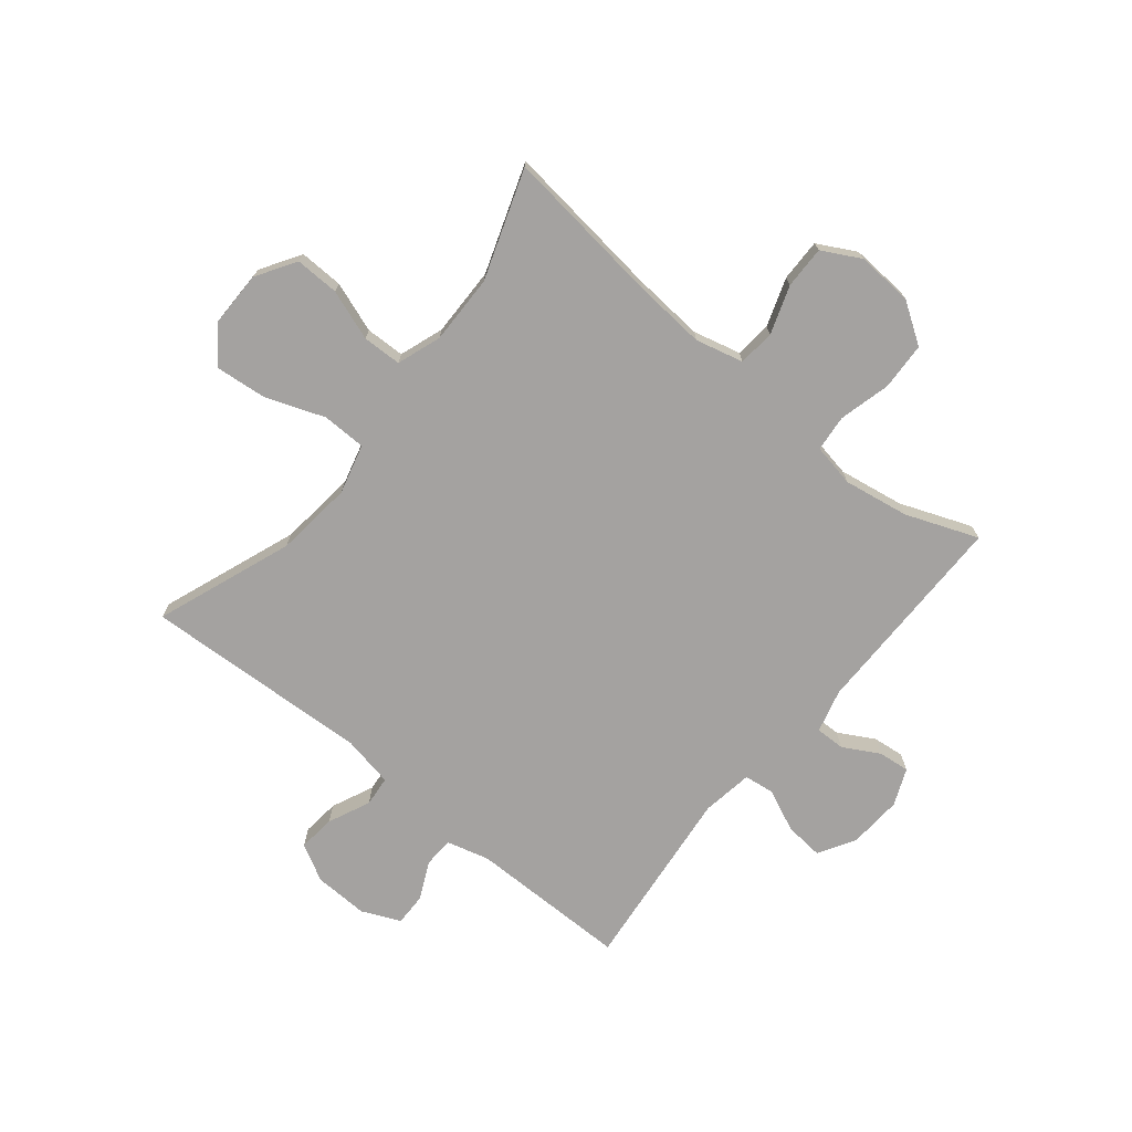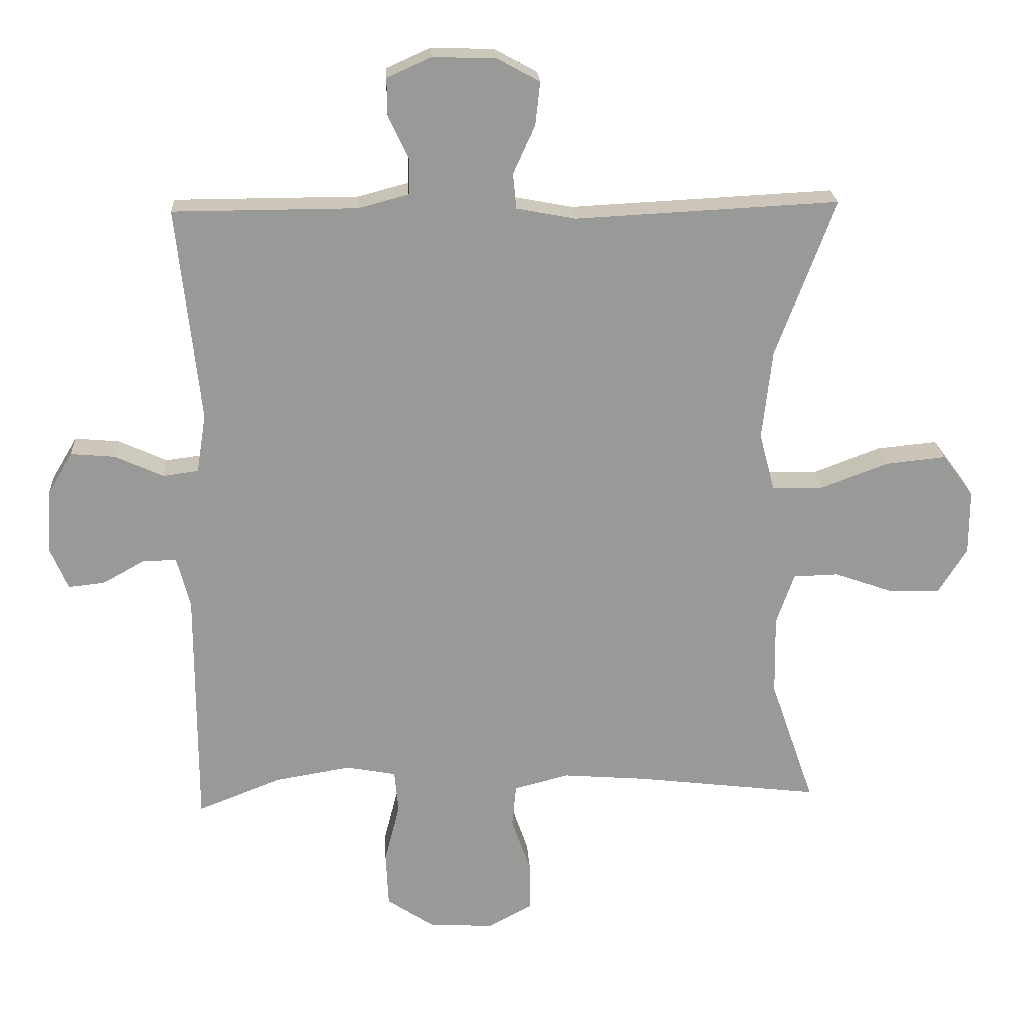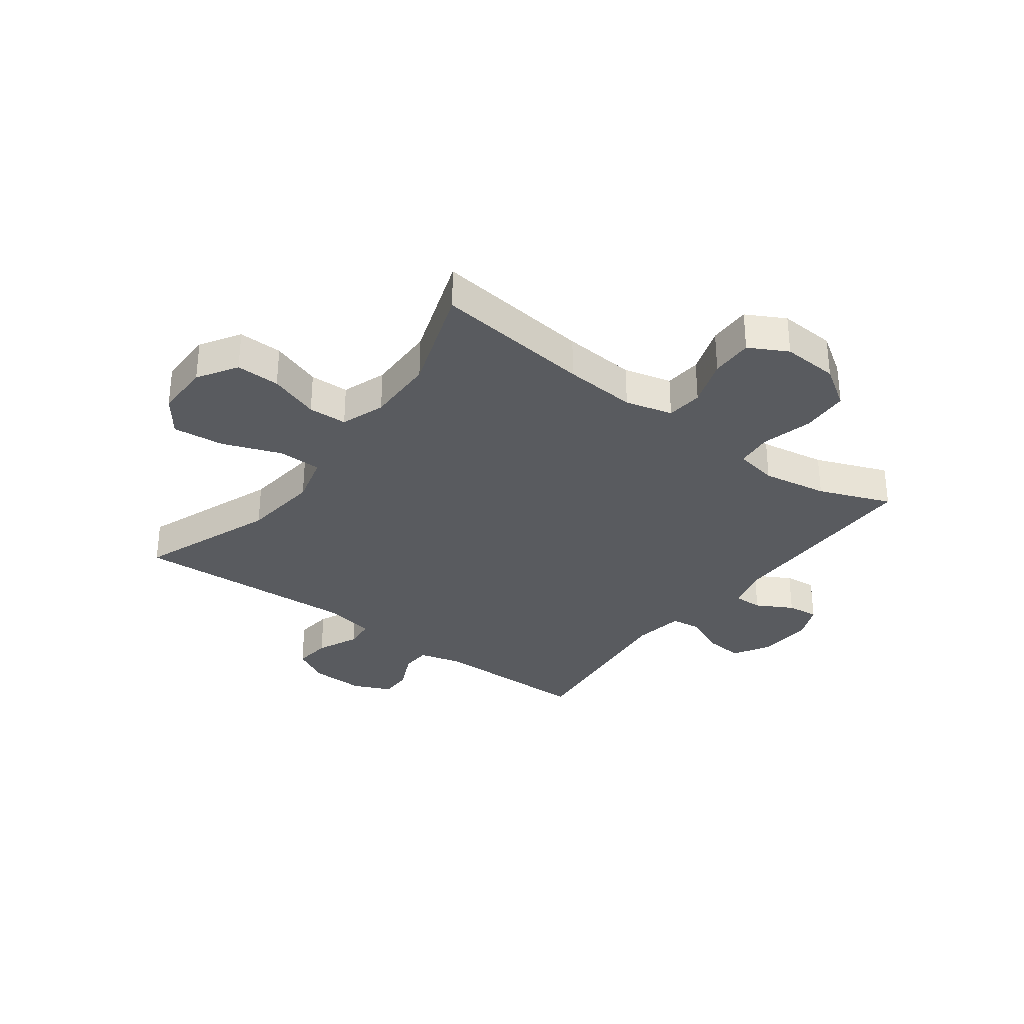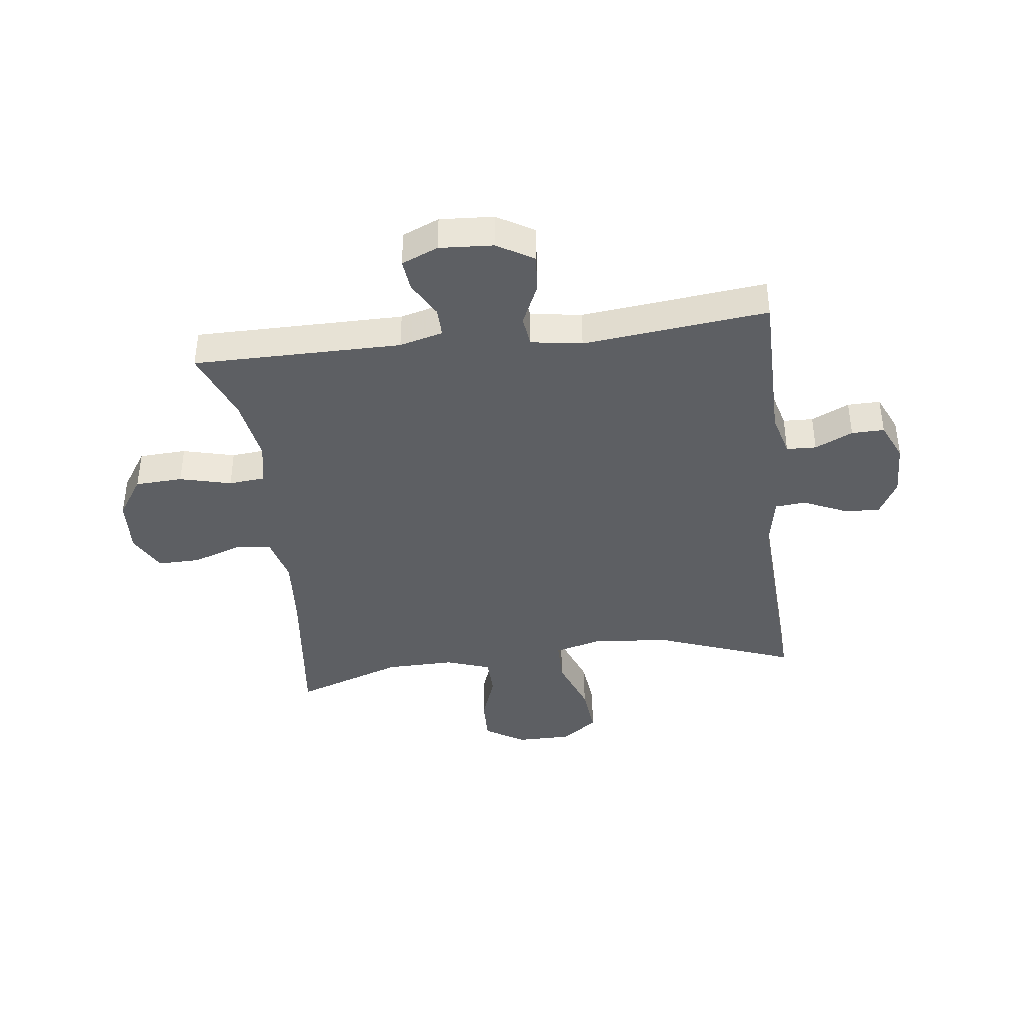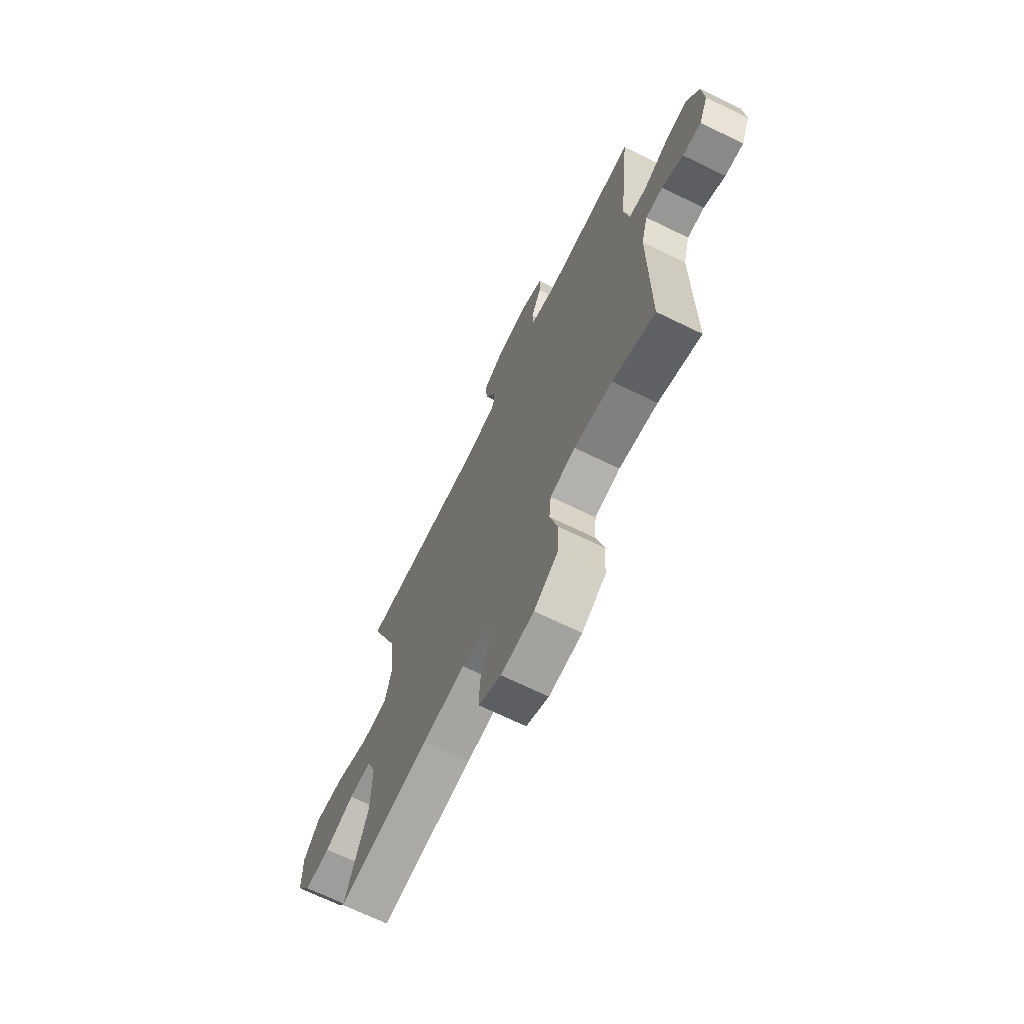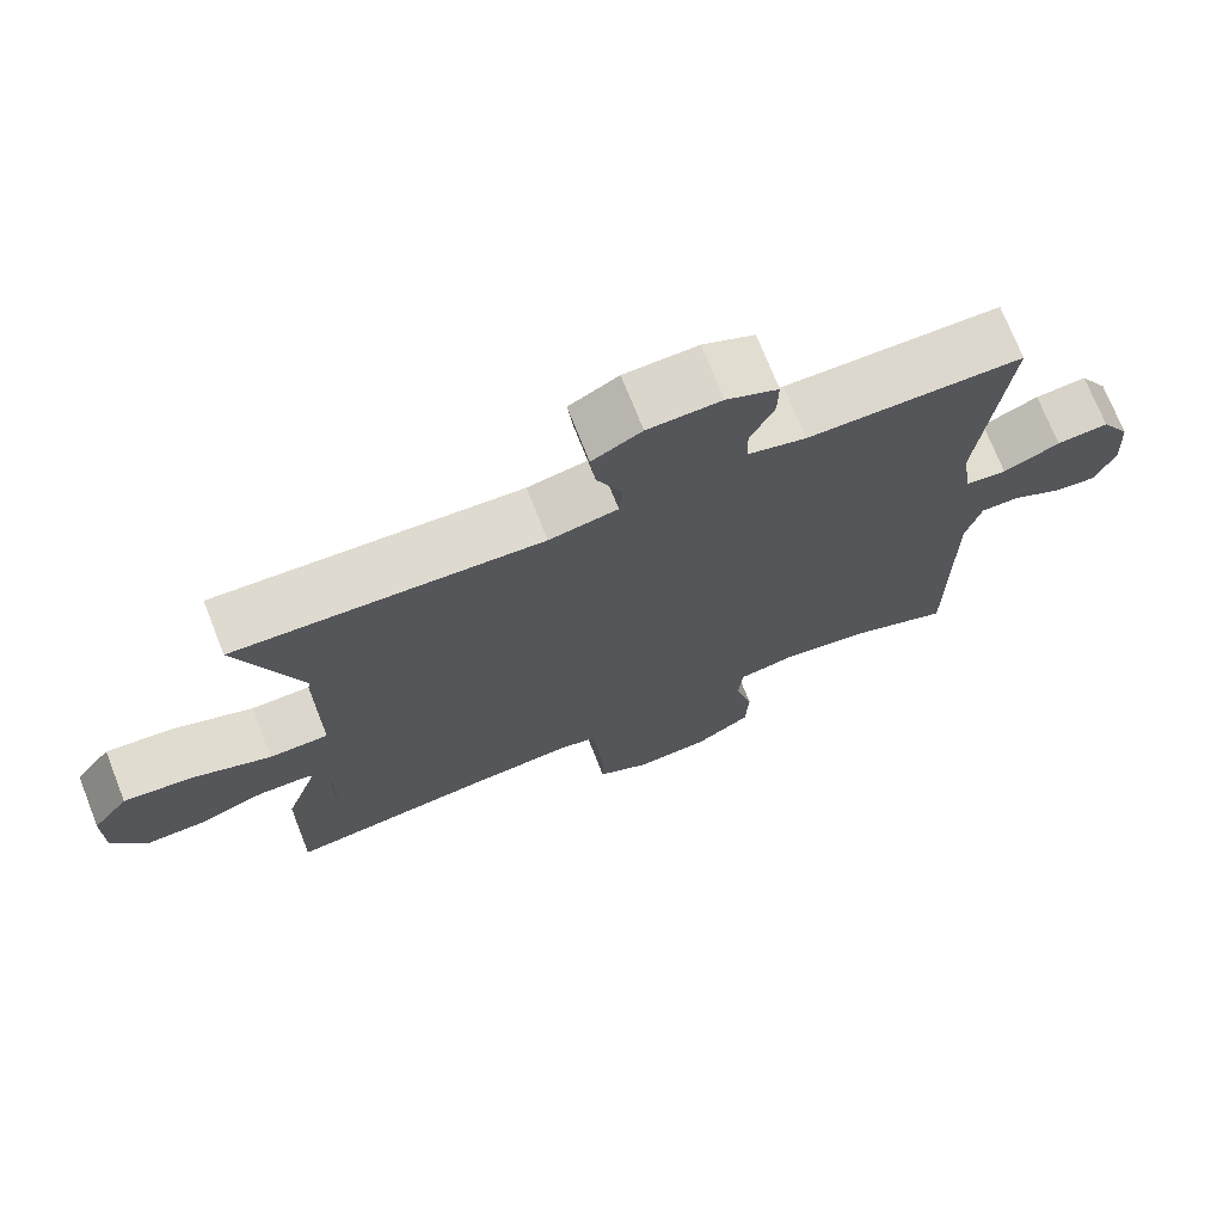
<metadata>
{"format":"obj","ext":"obj","renderer":"f3d","projection":"perspective","resolution":1024,"background":"white","views":[{"elev":-72.7,"azim":140.8,"up":"+Y"},{"elev":21.5,"azim":-3.3,"up":"+Z"},{"elev":-32.1,"azim":143.3,"up":"+Y"},{"elev":-40.1,"azim":-82.9,"up":"+Y"},{"elev":-69.2,"azim":-116.0,"up":"+Z"},{"elev":72.4,"azim":158.5,"up":"+Z"}]}
</metadata>
<code>
v 0.5 0.07 -0.5
v 0.224 0.07 -0.467
v 0.097 0.07 -0.457
v 0.014 0.07 -0.478
v 0.008 0.07 -0.542
v 0.037 0.07 -0.626
v 0.038 0.07 -0.7
v -0.029 0.07 -0.736
v -0.127 0.07 -0.73
v -0.198 0.07 -0.683
v -0.202 0.07 -0.6
v -0.179 0.07 -0.51
v -0.185 0.07 -0.446
v -0.26 0.07 -0.432
v -0.374 0.07 -0.451
v -0.5 0.07 -0.5
v -0.5 0.07 -0.136
v -0.52 0.07 -0.06
v -0.571 0.07 -0.061
v -0.634 0.07 -0.096
v -0.689 0.07 -0.102
v -0.716 0.07 -0.038
v -0.71 0.07 0.056
v -0.672 0.07 0.12
v -0.605 0.07 0.114
v -0.532 0.07 0.081
v -0.479 0.07 0.088
v -0.465 0.07 0.177
v -0.5 0.07 0.5
v -0.222 0.07 0.501
v -0.147 0.07 0.521
v -0.145 0.07 0.573
v -0.176 0.07 0.639
v -0.177 0.07 0.696
v -0.11 0.07 0.726
v -0.015 0.07 0.723
v 0.049 0.07 0.688
v 0.042 0.07 0.623
v 0.009 0.07 0.55
v 0.014 0.07 0.497
v 0.103 0.07 0.48
v 0.5 0.07 0.5
v 0.411 0.07 0.262
v 0.396 0.07 0.127
v 0.419 0.07 0.04
v 0.496 0.07 0.039
v 0.598 0.07 0.077
v 0.688 0.07 0.086
v 0.735 0.07 0.023
v 0.735 0.07 -0.074
v 0.692 0.07 -0.143
v 0.615 0.07 -0.141
v 0.527 0.07 -0.11
v 0.459 0.07 -0.112
v 0.432 0.07 -0.189
v 0.434 0.07 -0.31
v 0.5 0 -0.5
v 0.224 0 -0.467
v 0.097 0 -0.457
v 0.014 0 -0.478
v 0.008 0 -0.542
v 0.037 0 -0.626
v 0.038 0 -0.7
v -0.029 0 -0.736
v -0.127 0 -0.73
v -0.198 0 -0.683
v -0.202 0 -0.6
v -0.179 0 -0.51
v -0.185 0 -0.446
v -0.26 0 -0.432
v -0.374 0 -0.451
v -0.5 0 -0.5
v -0.5 0 -0.136
v -0.52 0 -0.06
v -0.571 0 -0.061
v -0.634 0 -0.096
v -0.689 0 -0.102
v -0.716 0 -0.038
v -0.71 0 0.056
v -0.672 0 0.12
v -0.605 0 0.114
v -0.532 0 0.081
v -0.479 0 0.088
v -0.465 0 0.177
v -0.5 0 0.5
v -0.222 0 0.501
v -0.147 0 0.521
v -0.145 0 0.573
v -0.176 0 0.639
v -0.177 0 0.696
v -0.11 0 0.726
v -0.015 0 0.723
v 0.049 0 0.688
v 0.042 0 0.623
v 0.009 0 0.55
v 0.014 0 0.497
v 0.103 0 0.48
v 0.5 0 0.5
v 0.411 0 0.262
v 0.396 0 0.127
v 0.419 0 0.04
v 0.496 0 0.039
v 0.598 0 0.077
v 0.688 0 0.086
v 0.735 0 0.023
v 0.735 0 -0.074
v 0.692 0 -0.143
v 0.615 0 -0.141
v 0.527 0 -0.11
v 0.459 0 -0.112
v 0.432 0 -0.189
v 0.434 0 -0.31
f 51 52 53
f 50 51 53
f 49 50 53
f 48 49 53
f 47 48 53
f 46 47 53
f 45 46 53 54
f 44 45 54 55
f 41 42 43
f 40 41 43 44
f 37 38 39
f 36 37 39
f 35 36 39
f 34 35 39
f 33 34 39
f 32 33 39
f 31 32 39 40
f 44 55 56
f 40 44 56
f 31 40 56
f 30 31 56
f 24 25 26
f 23 24 26
f 22 23 26
f 21 22 26
f 20 21 26
f 19 20 26
f 18 19 26 27
f 17 18 27
f 17 27 28
f 16 17 28
f 15 16 28
f 10 11 12
f 9 10 12
f 8 9 12
f 7 8 12
f 6 7 12
f 5 6 12
f 4 5 12 13
f 3 4 13 14
f 56 1 2
f 30 56 2
f 29 30 2
f 28 29 2
f 28 2 3
f 28 3 14
f 14 15 28
f 109 108 107
f 109 107 106
f 109 106 105
f 109 105 104
f 109 104 103
f 109 103 102
f 110 109 102 101
f 111 110 101 100
f 99 98 97
f 100 99 97 96
f 95 94 93
f 95 93 92
f 95 92 91
f 95 91 90
f 95 90 89
f 95 89 88
f 96 95 88 87
f 112 111 100
f 112 100 96
f 112 96 87
f 112 87 86
f 82 81 80
f 82 80 79
f 82 79 78
f 82 78 77
f 82 77 76
f 82 76 75
f 83 82 75 74
f 83 74 73
f 84 83 73
f 84 73 72
f 84 72 71
f 68 67 66
f 68 66 65
f 68 65 64
f 68 64 63
f 68 63 62
f 68 62 61
f 69 68 61 60
f 70 69 60 59
f 58 57 112
f 58 112 86
f 58 86 85
f 58 85 84
f 59 58 84
f 70 59 84
f 84 71 70
f 1 57 58 2
f 2 58 59 3
f 3 59 60 4
f 4 60 61 5
f 5 61 62 6
f 6 62 63 7
f 7 63 64 8
f 8 64 65 9
f 9 65 66 10
f 10 66 67 11
f 11 67 68 12
f 12 68 69 13
f 13 69 70 14
f 14 70 71 15
f 15 71 72 16
f 16 72 73 17
f 17 73 74 18
f 18 74 75 19
f 19 75 76 20
f 20 76 77 21
f 21 77 78 22
f 22 78 79 23
f 23 79 80 24
f 24 80 81 25
f 25 81 82 26
f 26 82 83 27
f 27 83 84 28
f 28 84 85 29
f 29 85 86 30
f 30 86 87 31
f 31 87 88 32
f 32 88 89 33
f 33 89 90 34
f 34 90 91 35
f 35 91 92 36
f 36 92 93 37
f 37 93 94 38
f 38 94 95 39
f 39 95 96 40
f 40 96 97 41
f 41 97 98 42
f 42 98 99 43
f 43 99 100 44
f 44 100 101 45
f 45 101 102 46
f 46 102 103 47
f 47 103 104 48
f 48 104 105 49
f 49 105 106 50
f 50 106 107 51
f 51 107 108 52
f 52 108 109 53
f 53 109 110 54
f 54 110 111 55
f 55 111 112 56
f 56 112 57 1

</code>
